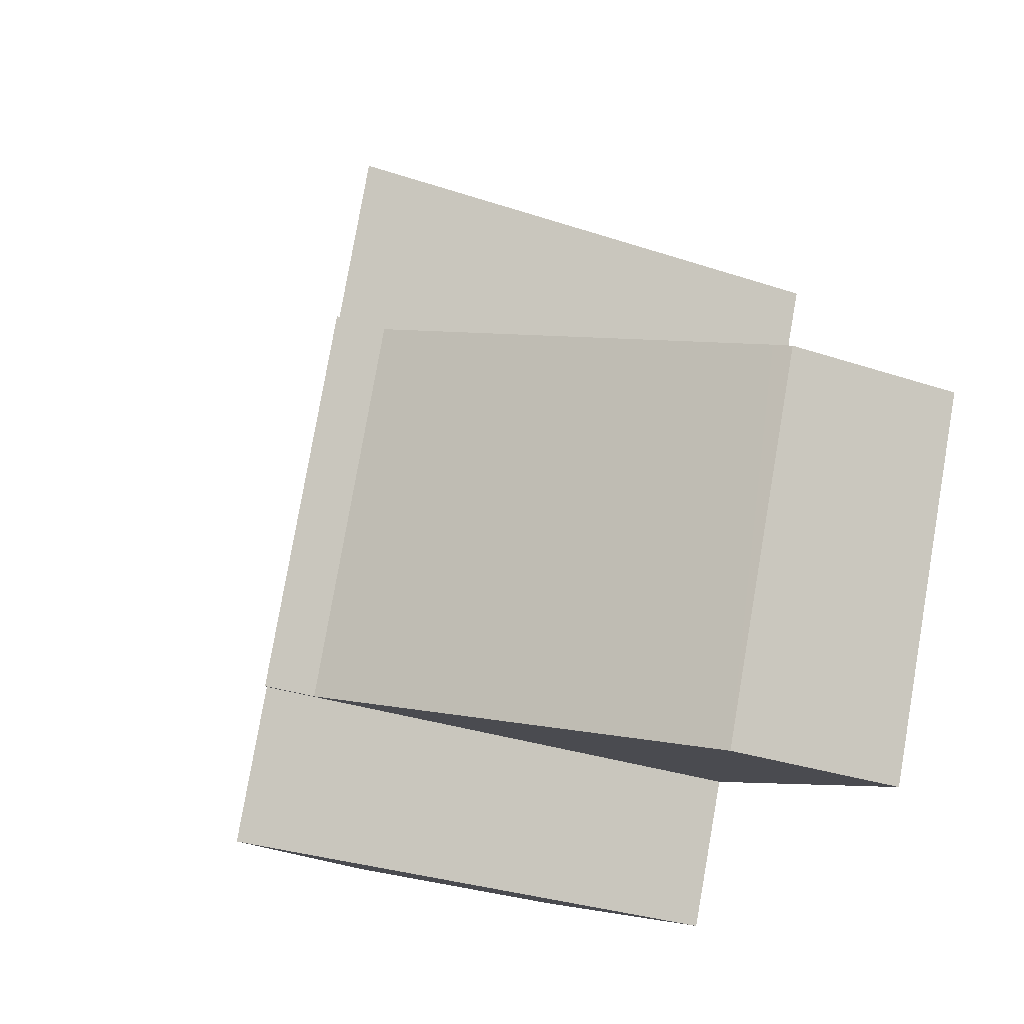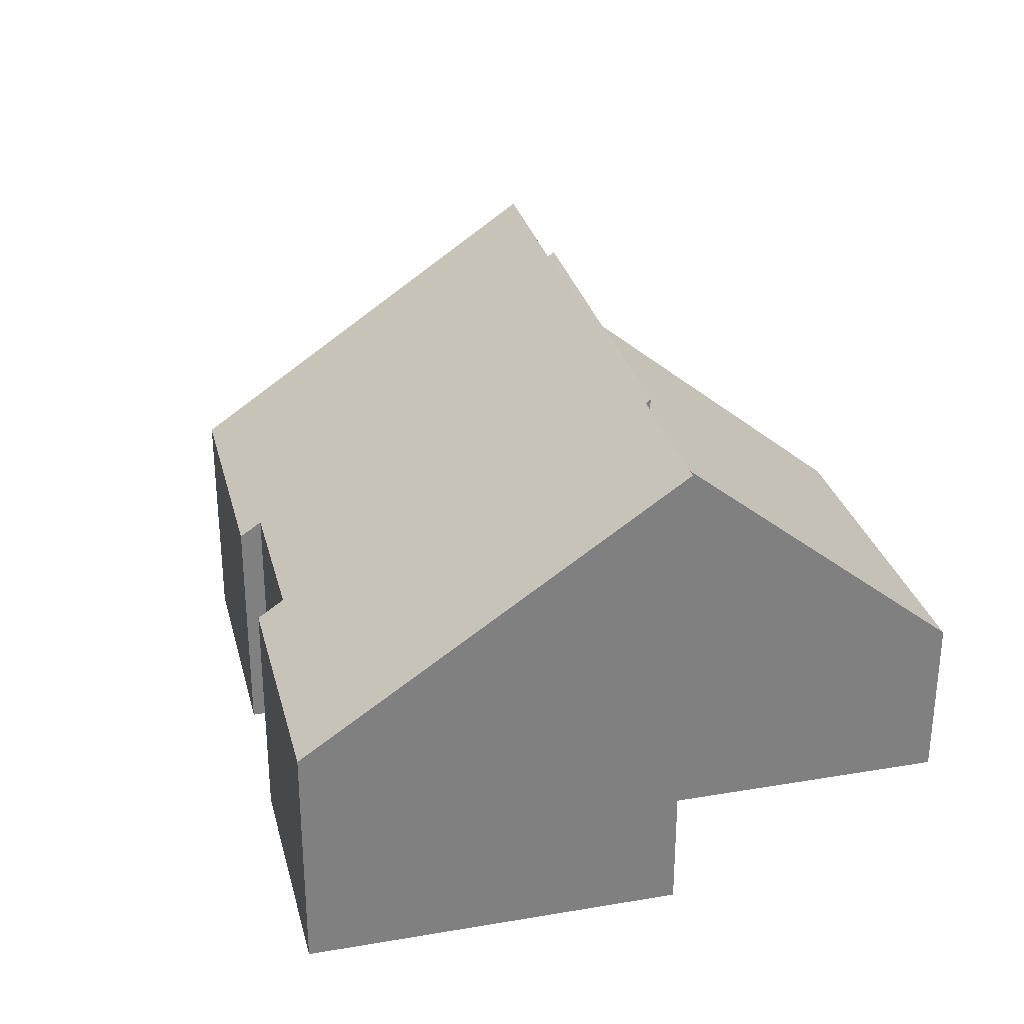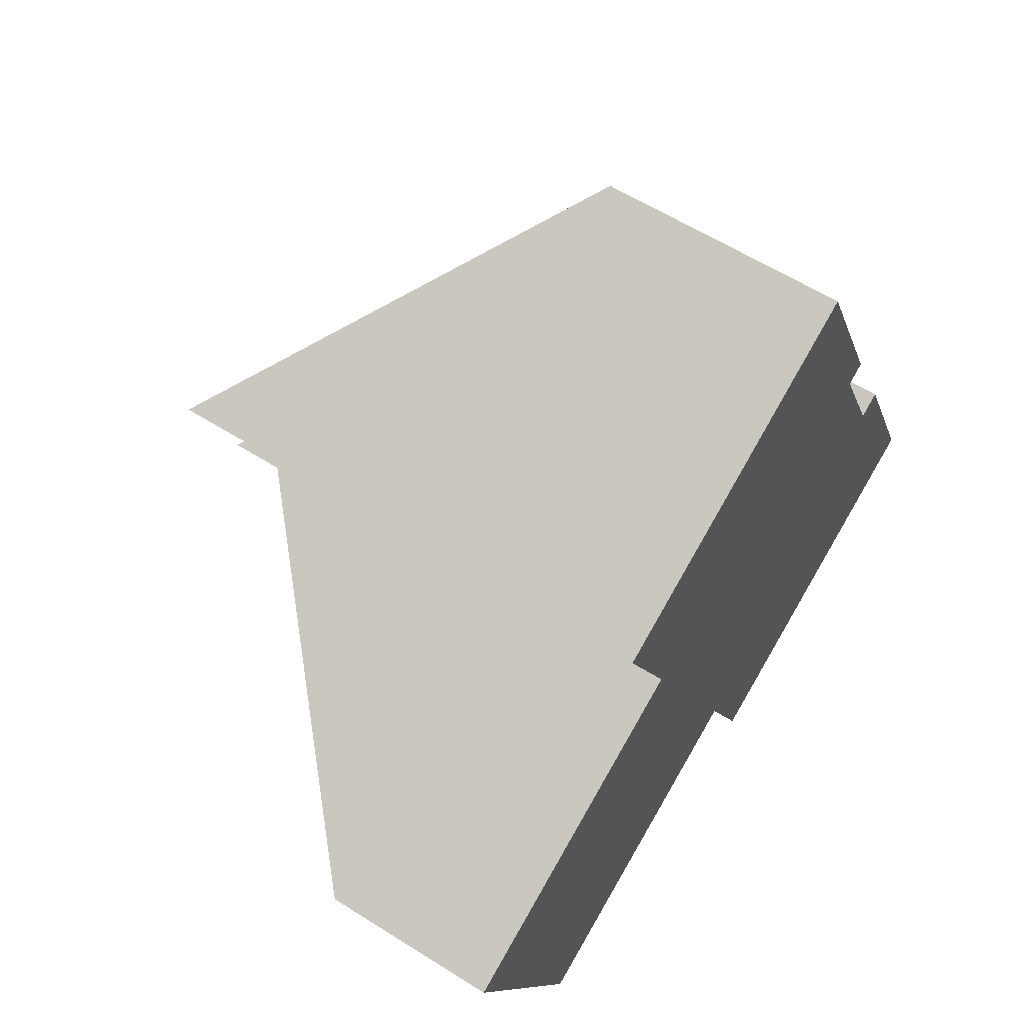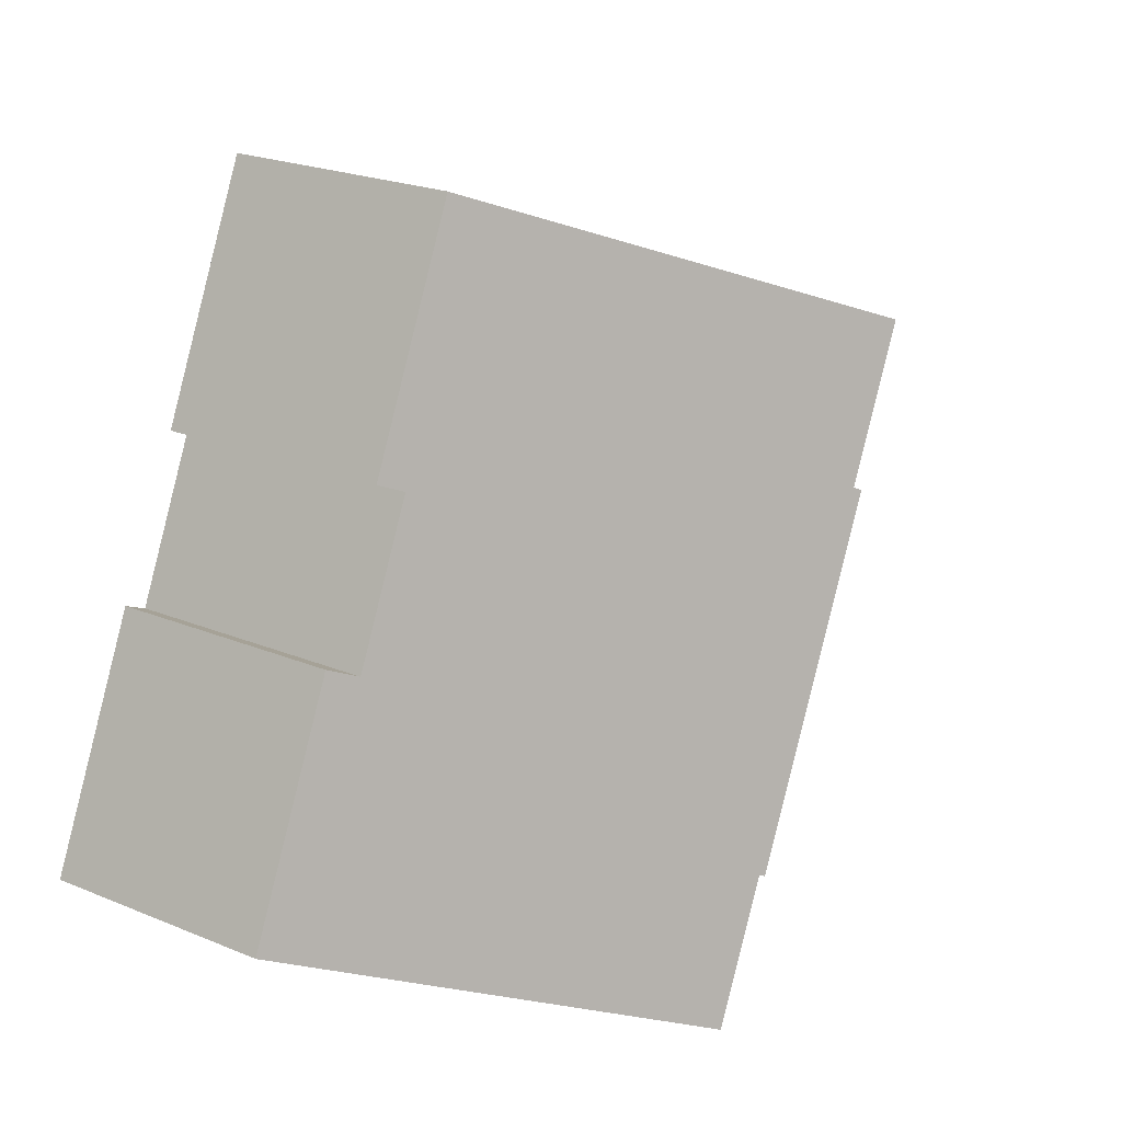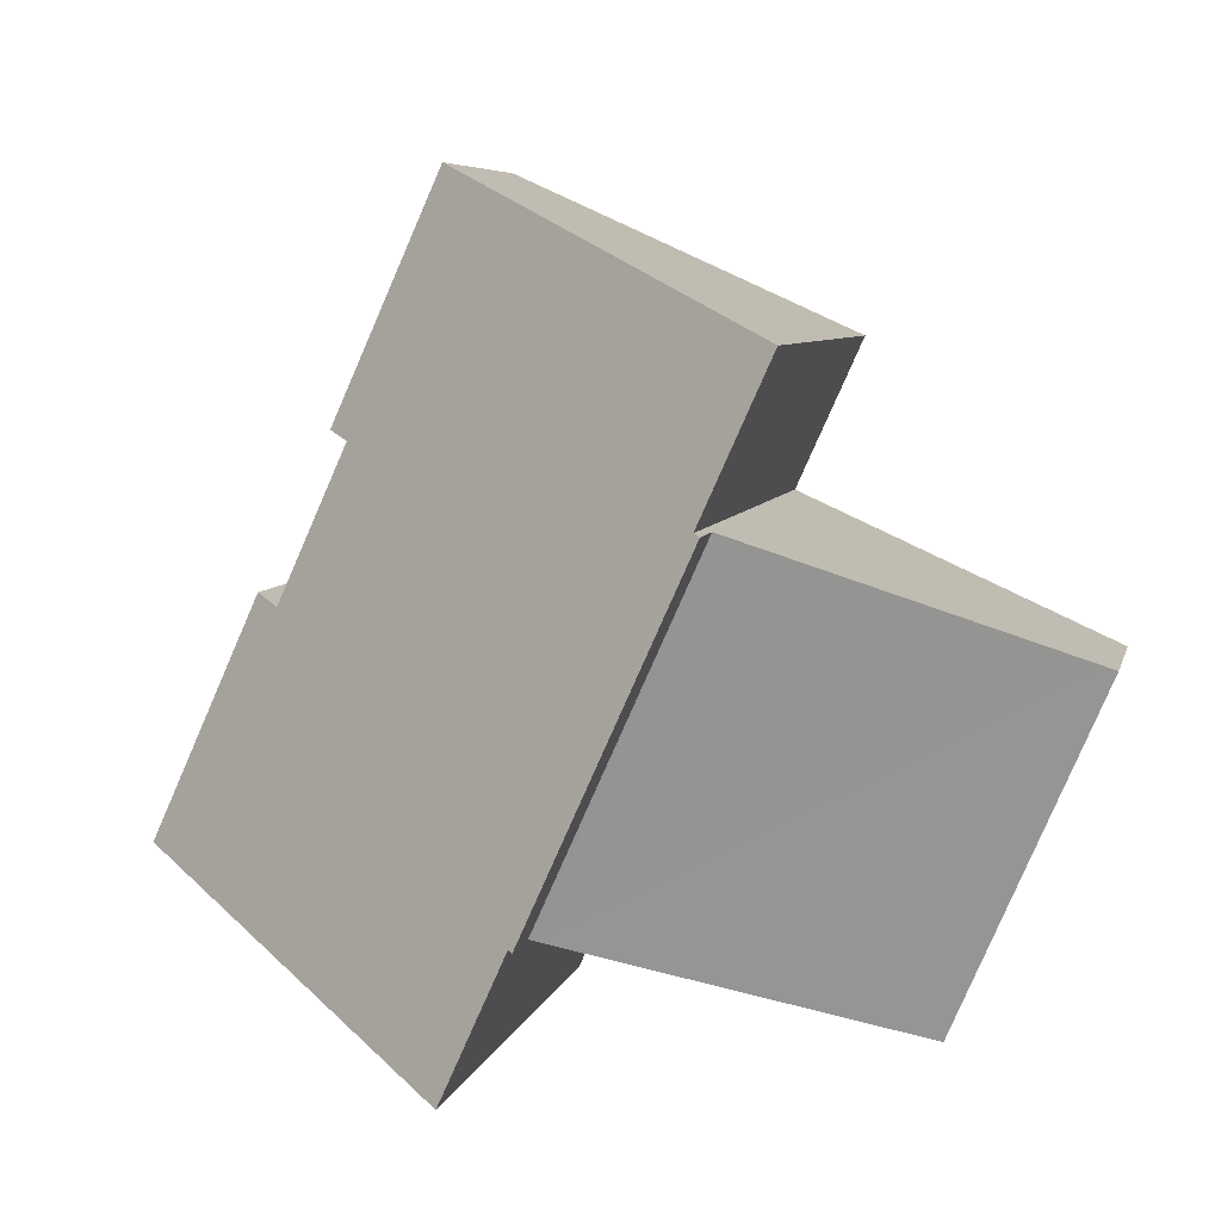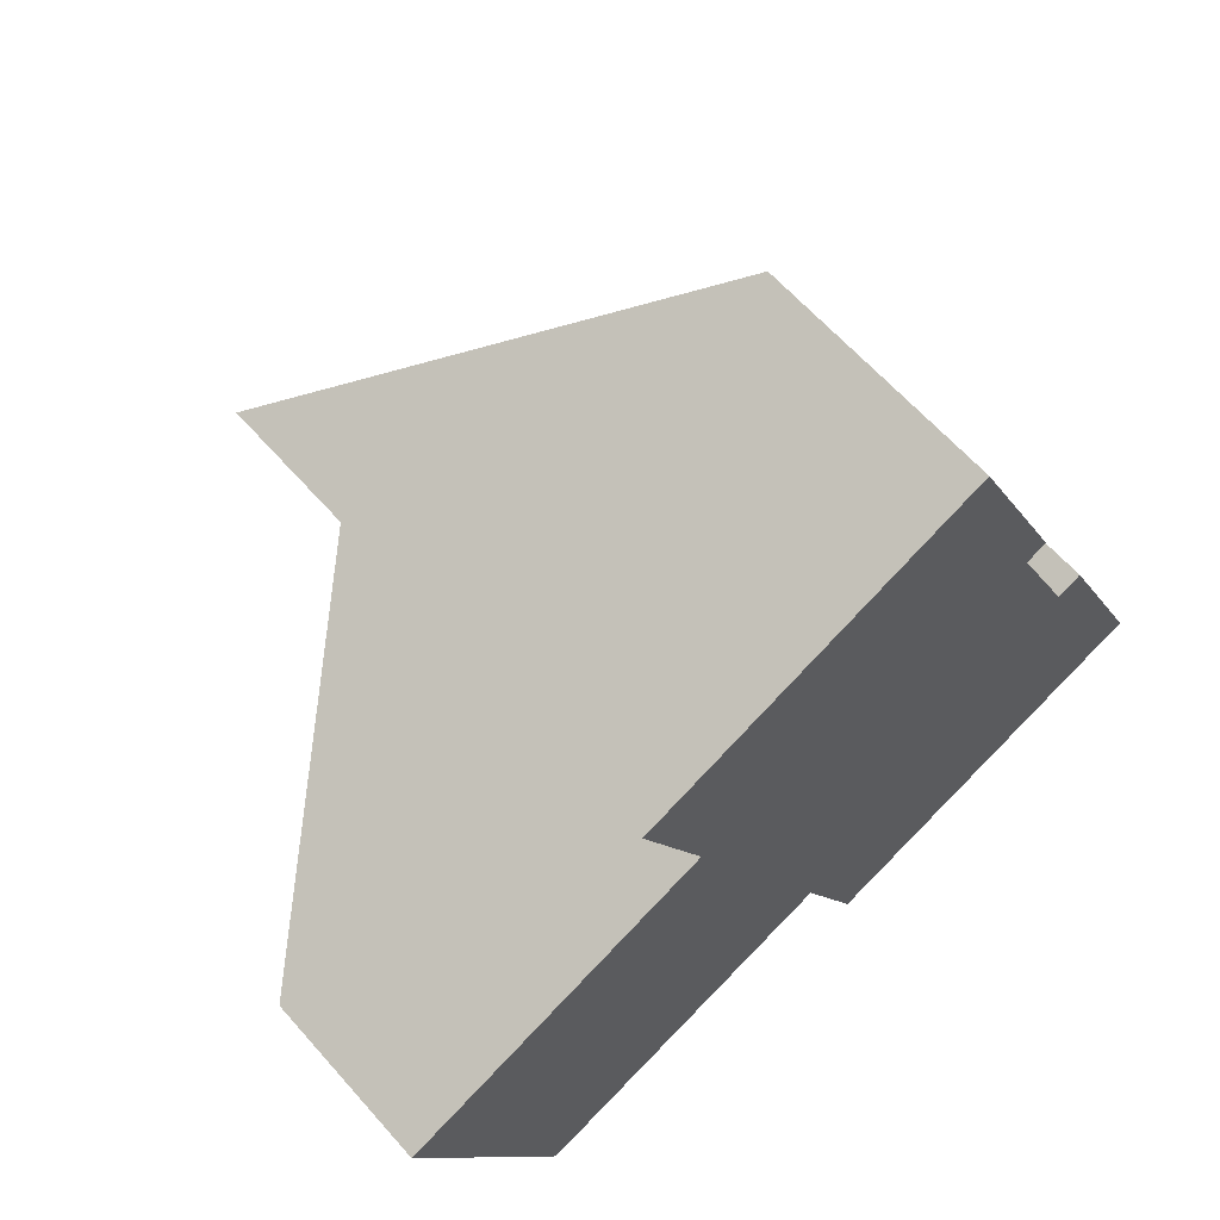
<metadata>
{"format":"obj","ext":"obj","renderer":"f3d","projection":"perspective","resolution":1024,"background":"white","views":[{"elev":-32.1,"azim":-115.0,"up":"+Z"},{"elev":30.2,"azim":141.9,"up":"+Y"},{"elev":59.9,"azim":-57.1,"up":"+Z"},{"elev":22.4,"azim":125.5,"up":"+Z"},{"elev":6.5,"azim":-167.1,"up":"+Z"},{"elev":63.2,"azim":-41.4,"up":"+Z"}]}
</metadata>
<code>
v  12.19 4.975 9.113
v  6.449 10.24 3.017
v  5.134 10.24 5.938
v  6.49 10.24 2.926
v  9.506 10.34 -4.116
v  6.361 10.34 2.868
v  13.5 4.975 6.192
v  9.597 10.27 -4.075
v  9.638 10.27 -4.166
v  10.87 10.27 -6.891
v  13.95 5.29 4.061
v  14.38 4.975 4.251
v  15.35 5.291 0.962
v  18.04 4.914 -3.662
v  16.81 4.914 -0.937
v  15.85 4.914 1.189
v  15.35 -5.891e-17 0.962
v  13.95 -2.487e-16 4.061
v  15.85 -7.281e-17 1.189
v  18.04 2.242e-16 -3.662
v  16.81 5.737e-17 -0.937
v  12.19 -5.58e-16 9.113
v  14.38 -2.603e-16 4.251
v  13.5 -3.792e-16 6.192
v  6.361 -1.756e-16 2.868
v  6.49 -1.792e-16 2.926
v  5.134 -3.636e-16 5.938
v  10.87 4.22e-16 -6.891
v  9.506 2.52e-16 -4.116
v  9.597 2.495e-16 -4.075
v  9.638 2.551e-16 -4.166
v  6.449 -1.847e-16 3.017
v  9.424 9.226 -4.153
v  6.361 9.3 2.868
v  9.506 9.3 -4.116
v  0.281 3.849 0.131
v  3.055 3.595 -7.02
v  0 3.595 2.201e-16
v  0 0 0
v  0.281 -8.021e-18 0.131
v  3.055 4.299e-16 -7.02
v  9.424 2.543e-16 -4.153
g defaultobject
f 1 2 3
f 2 1 4
f 4 5 6
f 5 4 1
f 5 1 7
f 5 7 8
f 8 7 9
f 9 7 10
f 10 7 11
f 11 7 12
f 10 13 14
f 13 10 11
f 14 13 15
f 15 13 16
f 11 17 13
f 17 11 18
f 19 15 16
f 15 19 14
f 14 19 20
f 20 19 21
f 22 7 1
f 7 22 12
f 12 22 23
f 23 22 24
f 17 16 13
f 16 17 19
f 25 4 6
f 4 25 26
f 27 1 3
f 1 27 22
f 14 28 10
f 28 14 20
f 8 29 5
f 29 8 30
f 12 18 11
f 18 12 23
f 28 9 10
f 9 28 8
f 8 28 30
f 30 28 31
f 29 6 5
f 6 29 25
f 26 2 4
f 2 26 3
f 3 26 27
f 27 26 32
f 19 17 21
f 20 31 28
f 31 20 30
f 30 20 25
f 25 20 26
f 26 20 32
f 32 20 27
f 27 20 17
f 27 17 18
f 27 18 22
f 17 20 21
f 22 18 24
f 24 18 23
f 25 29 30
f 33 34 35
f 34 33 36
f 36 33 37
f 36 37 38
f 36 25 34
f 25 36 38
f 25 38 39
f 25 39 40
f 25 35 34
f 35 25 29
f 29 33 35
f 33 29 37
f 37 29 41
f 41 29 42
f 41 38 37
f 38 41 39
f 40 29 25
f 29 40 39
f 29 39 41
f 29 41 42

</code>
